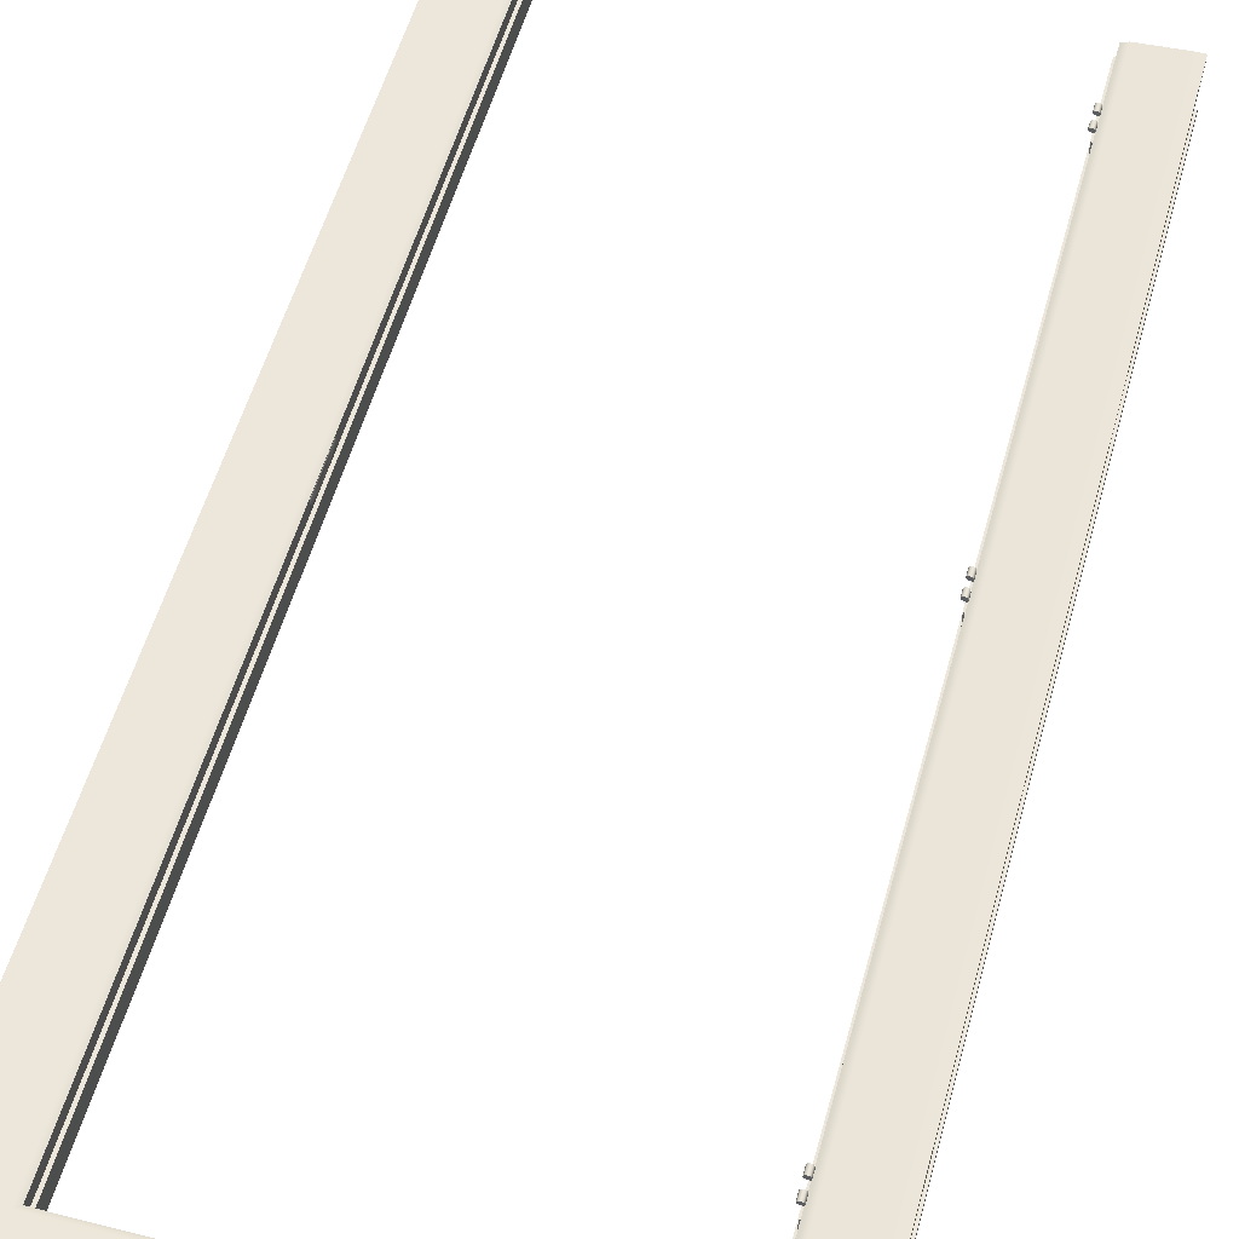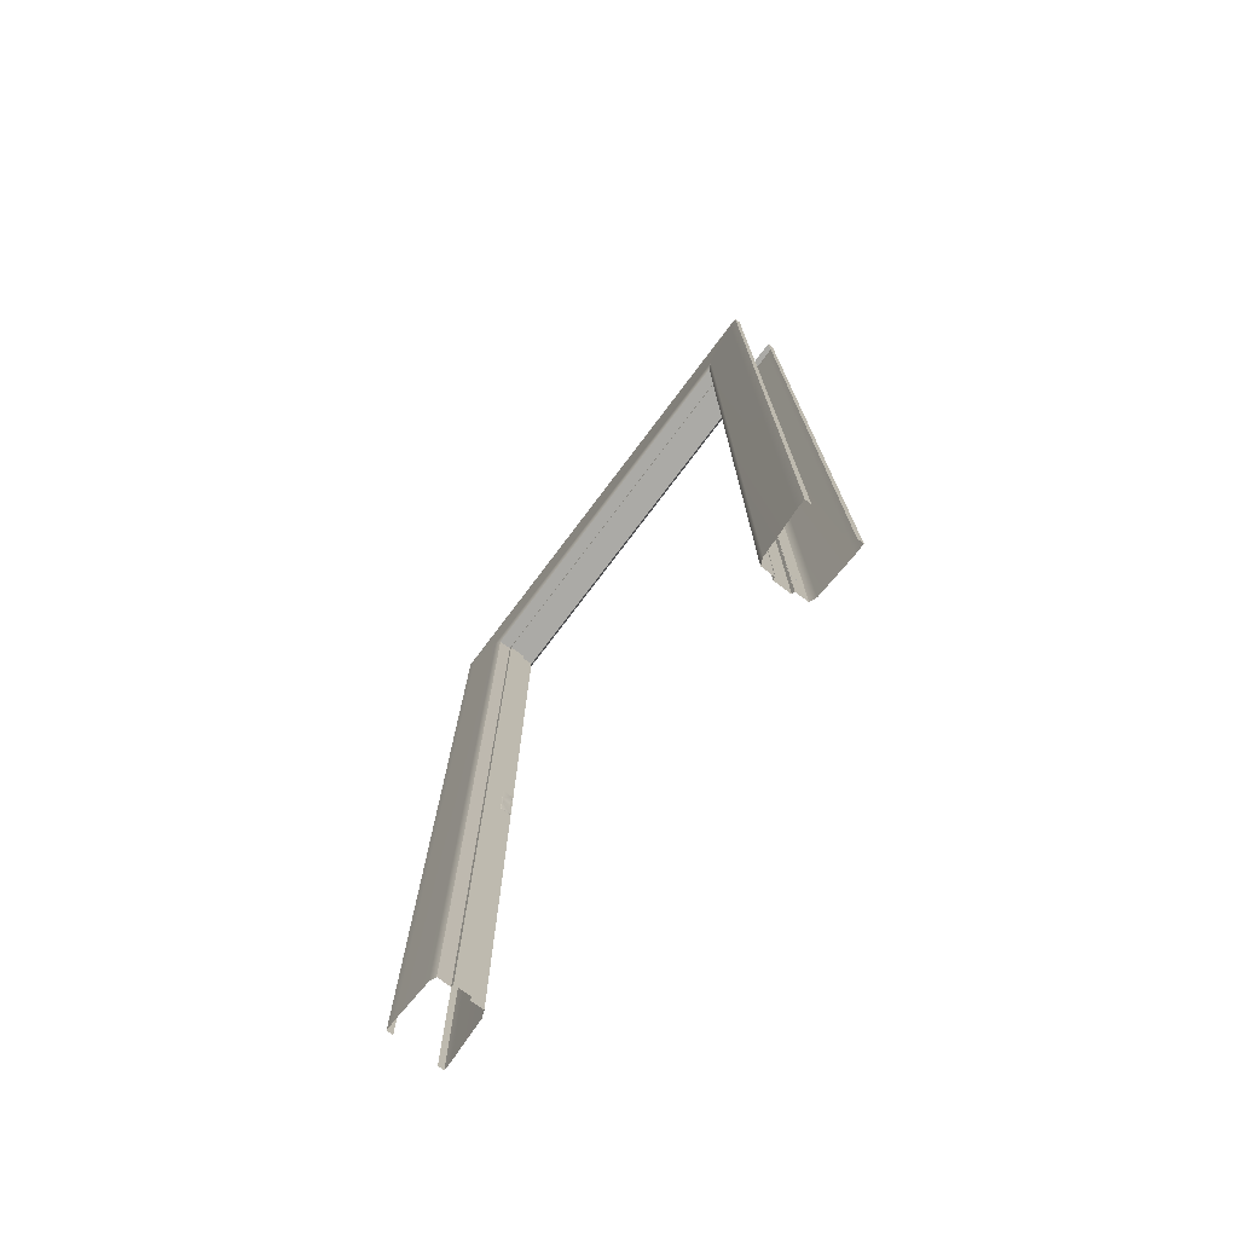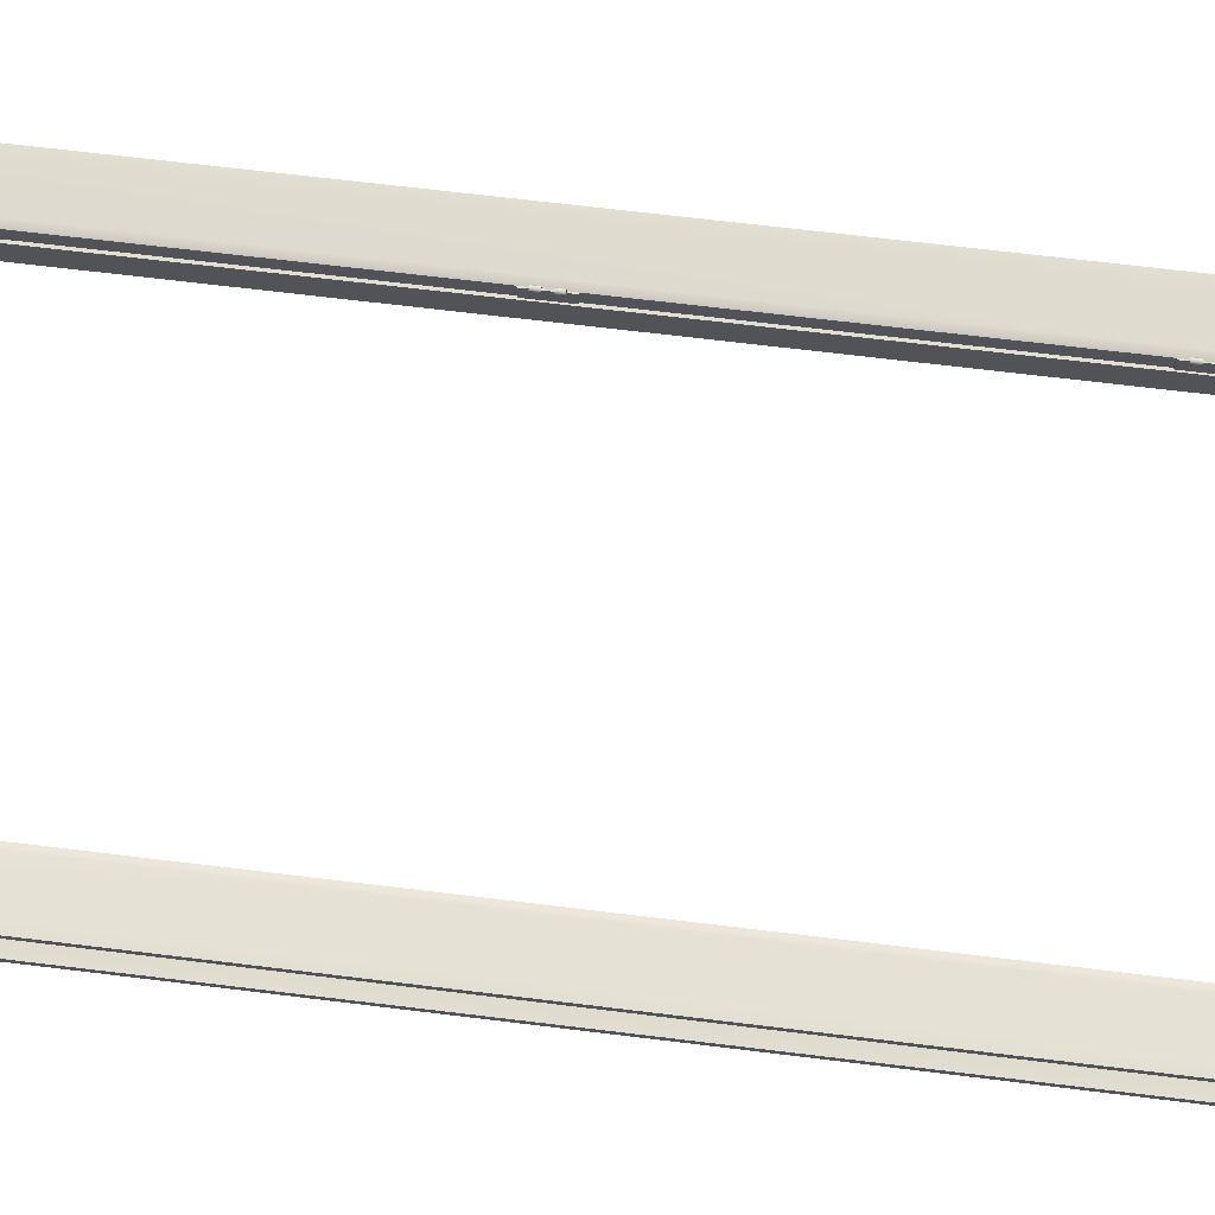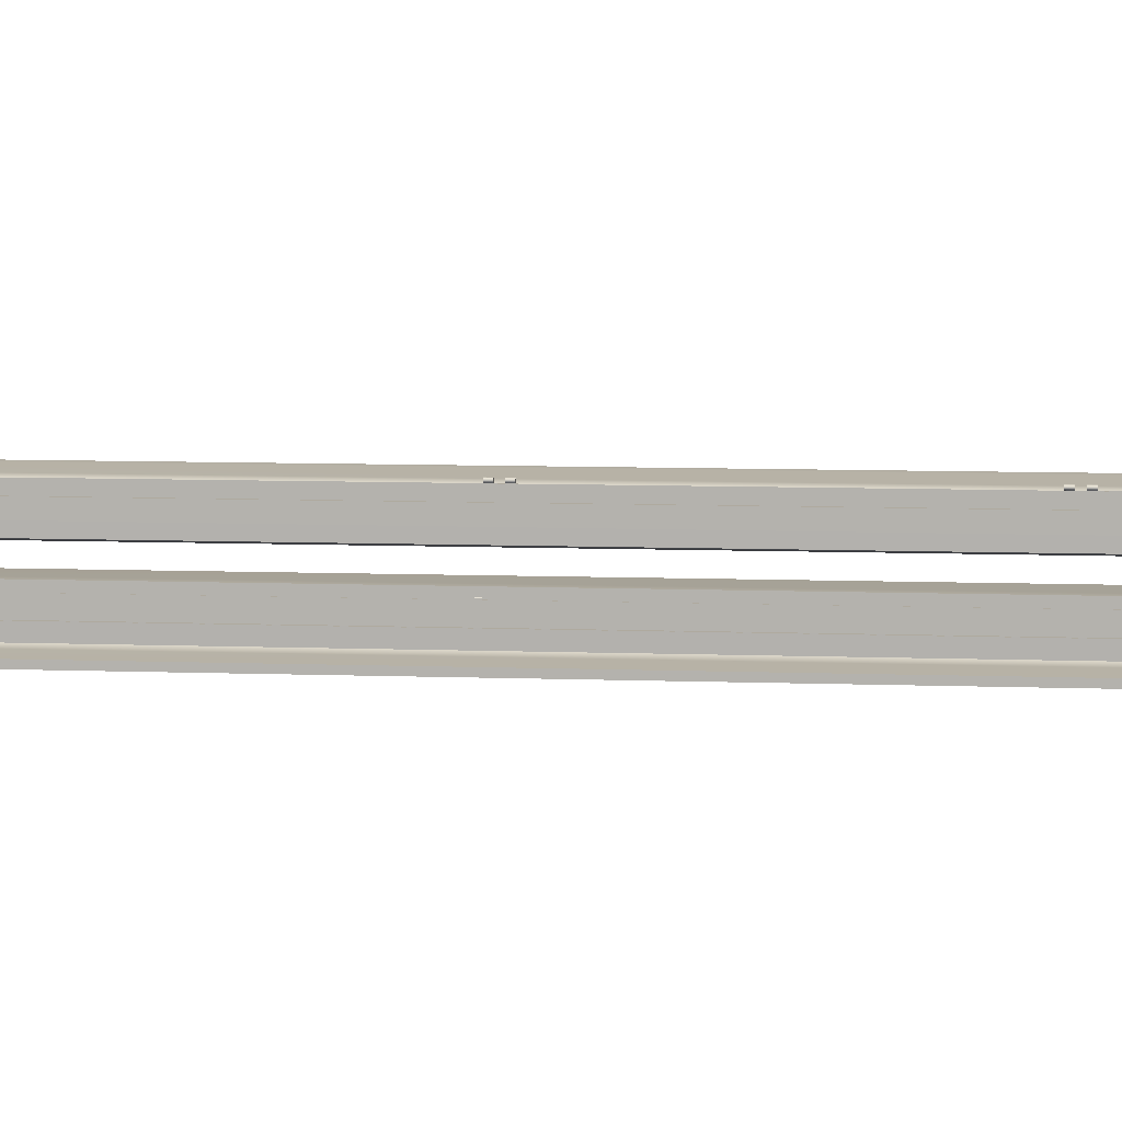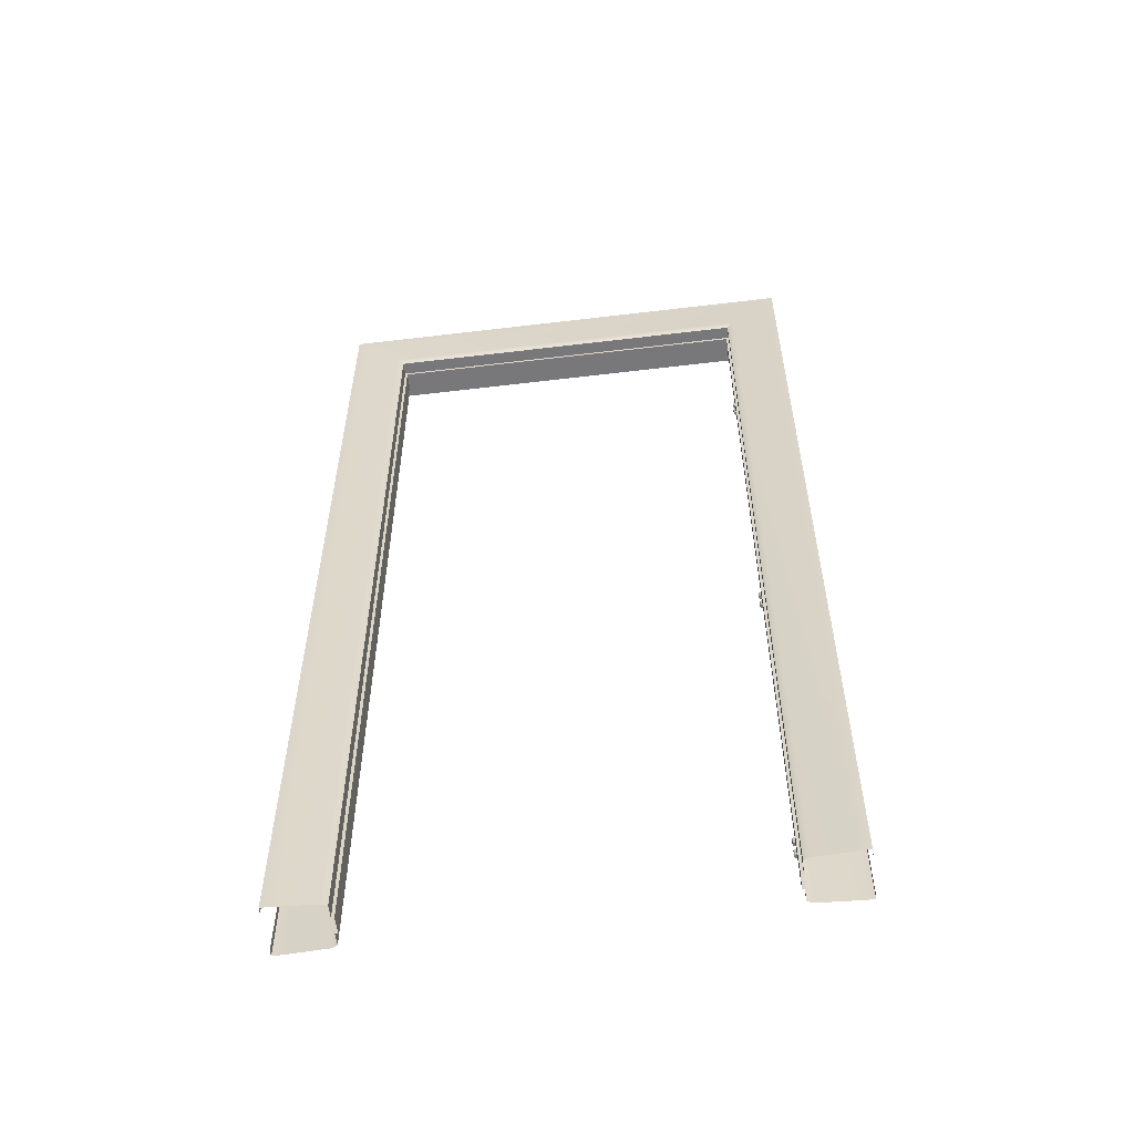
<metadata>
{"format":"obj","ext":"obj","renderer":"f3d","projection":"perspective","resolution":1024,"background":"white","views":[{"elev":53.8,"azim":-164.8,"up":"+Z"},{"elev":-75.8,"azim":-127.0,"up":"+Y"},{"elev":67.4,"azim":97.0,"up":"+Z"},{"elev":9.4,"azim":95.1,"up":"+Z"},{"elev":-57.6,"azim":-172.9,"up":"+Y"}]}
</metadata>
<code>
o SM_Door_Frame
v -1.247 0 0.075
v -1.247 2.91 0.075
v -1.247 2.91 0.05768
v -1.247 0 0.05768
v -1.086 0 0.06166
v -1.085 2.75 0.06166
v -1.104 0 0.06868
v -1.104 2.768 0.06868
v -1.221 0 0.075
v -1.221 2.885 0.075
v 0.1762 2.911 0.05768
v 0.1762 2.911 0.075
v 0.01497 2.749 0.06166
v 0.03299 2.768 0.06868
v 0.1499 2.885 0.075
v 0.1762 0.000138 0.075
v 0.1762 0.000138 0.05768
v 0.01497 0.000138 0.06166
v 0.03299 0.000138 0.06868
v 0.1499 0.000138 0.075
v 0.01497 2.749 0.02387
v 0.01538 0 0.02387
v -1.085 2.749 0.02387
v -1.086 0.000138 0.02387
v -1.247 -0 -0.075
v -1.247 2.91 -0.075
v -1.247 2.91 -0.05768
v -1.247 -0 -0.05768
v -1.086 -0 -0.06166
v -1.085 2.75 -0.06166
v -1.104 -0 -0.06868
v -1.104 2.768 -0.06868
v -1.221 -0 -0.075
v -1.221 2.885 -0.075
v 0.1762 2.911 -0.05768
v 0.1762 2.911 -0.075
v 0.01497 2.749 -0.06166
v 0.03299 2.768 -0.06868
v 0.1499 2.885 -0.075
v 0.1762 0.000138 -0.075
v 0.1762 0.000138 -0.05768
v 0.01497 0.000138 -0.06166
v 0.03299 0.000138 -0.06868
v 0.1499 0.000138 -0.075
v 0.01497 2.749 -0.02387
v 0.01538 -0 -0.02387
v -1.085 2.749 -0.02387
v -1.086 0.000138 -0.02387
v -1.083 0.1711 0.0743
v -1.079 0.1711 0.075
v -1.075 0.1711 0.07336
v -1.072 0.1711 0.07009
v -1.073 0.1711 0.06646
v -1.076 0.1711 0.06377
v -1.08 0.1711 0.06318
v -1.087 0.1711 0.06435
v -1.086 0.1711 0.07161
v -1.083 0.1923 0.0743
v -1.079 0.1923 0.075
v -1.075 0.1923 0.07336
v -1.072 0.1923 0.07009
v -1.073 0.1923 0.06646
v -1.076 0.1923 0.06377
v -1.08 0.1923 0.06318
v -1.087 0.1923 0.06435
v -1.086 0.1923 0.07161
v -1.079 0.2356 0.075
v -1.083 0.2356 0.0743
v -1.075 0.2356 0.07336
v -1.072 0.2356 0.07009
v -1.073 0.2356 0.06646
v -1.076 0.2356 0.06377
v -1.08 0.2356 0.06318
v -1.086 0.2356 0.07161
v -1.079 0.2151 0.075
v -1.083 0.2151 0.0743
v -1.075 0.2151 0.07336
v -1.072 0.2151 0.07009
v -1.073 0.2151 0.06646
v -1.076 0.2151 0.06377
v -1.08 0.2151 0.06318
v -1.082 0.2151 0.0626
v -1.086 0.2151 0.07161
v -1.082 0.2576 0.02445
v -1.087 0.2576 0.02445
v -1.082 0.1711 0.06166
v -1.087 0.1711 0.06166
v -1.087 0.1923 0.06166
v -1.082 0.1923 0.06166
v -1.082 0.2356 0.06166
v -1.082 0.2151 0.06166
v -1.087 0.2151 0.06166
v -1.087 0.2356 0.06166
v -1.082 0.2576 0.06166
v -1.087 0.2576 0.06166
v -1.082 0.1711 0.0626
v -1.082 0.1923 0.0626
v -1.082 0.2356 0.0626
v -1.087 0.2356 0.06435
v -1.087 0.2151 0.06435
v -1.082 0.1488 0.02445
v -1.087 0.1488 0.02445
v -1.087 0.1488 0.06166
v -1.082 0.1488 0.06166
v -1.083 2.388 0.0743
v -1.079 2.388 0.075
v -1.075 2.388 0.07336
v -1.072 2.388 0.07008
v -1.073 2.388 0.06646
v -1.076 2.388 0.06377
v -1.08 2.388 0.06318
v -1.087 2.388 0.06435
v -1.086 2.388 0.07161
v -1.083 2.409 0.0743
v -1.079 2.409 0.075
v -1.075 2.409 0.07336
v -1.072 2.409 0.07008
v -1.073 2.409 0.06646
v -1.076 2.409 0.06377
v -1.08 2.409 0.06318
v -1.087 2.409 0.06435
v -1.086 2.409 0.07161
v -1.079 2.452 0.075
v -1.083 2.452 0.0743
v -1.075 2.452 0.07336
v -1.072 2.452 0.07008
v -1.073 2.452 0.06646
v -1.076 2.452 0.06377
v -1.08 2.452 0.06318
v -1.086 2.452 0.07161
v -1.079 2.432 0.075
v -1.083 2.432 0.0743
v -1.075 2.432 0.07336
v -1.072 2.432 0.07008
v -1.073 2.432 0.06646
v -1.076 2.432 0.06377
v -1.08 2.432 0.06318
v -1.082 2.432 0.0626
v -1.086 2.432 0.07161
v -1.082 2.474 0.02445
v -1.087 2.474 0.02445
v -1.082 2.388 0.06166
v -1.087 2.388 0.06166
v -1.087 2.409 0.06166
v -1.082 2.409 0.06166
v -1.082 2.452 0.06166
v -1.082 2.432 0.06166
v -1.087 2.432 0.06166
v -1.087 2.452 0.06166
v -1.082 2.474 0.06166
v -1.087 2.474 0.06166
v -1.082 2.388 0.0626
v -1.082 2.409 0.0626
v -1.082 2.452 0.0626
v -1.087 2.452 0.06435
v -1.087 2.432 0.06435
v -1.082 2.365 0.02445
v -1.087 2.365 0.02445
v -1.087 2.365 0.06166
v -1.082 2.365 0.06166
v -1.083 1.253 0.0743
v -1.079 1.253 0.075
v -1.075 1.253 0.07336
v -1.072 1.253 0.07009
v -1.073 1.253 0.06646
v -1.076 1.253 0.06377
v -1.08 1.253 0.06318
v -1.087 1.253 0.06435
v -1.086 1.253 0.07161
v -1.083 1.274 0.0743
v -1.079 1.274 0.075
v -1.075 1.274 0.07336
v -1.072 1.274 0.07009
v -1.073 1.274 0.06646
v -1.076 1.274 0.06377
v -1.08 1.274 0.06318
v -1.087 1.274 0.06435
v -1.086 1.274 0.07161
v -1.079 1.317 0.075
v -1.083 1.317 0.0743
v -1.075 1.317 0.07336
v -1.072 1.317 0.07009
v -1.073 1.317 0.06646
v -1.076 1.317 0.06377
v -1.08 1.317 0.06318
v -1.086 1.317 0.07161
v -1.079 1.297 0.075
v -1.083 1.297 0.0743
v -1.075 1.297 0.07336
v -1.072 1.297 0.07009
v -1.073 1.297 0.06646
v -1.076 1.297 0.06377
v -1.08 1.297 0.06318
v -1.082 1.297 0.0626
v -1.086 1.297 0.07161
v -1.082 1.339 0.02445
v -1.087 1.339 0.02445
v -1.082 1.253 0.06166
v -1.087 1.253 0.06166
v -1.087 1.274 0.06166
v -1.082 1.274 0.06166
v -1.082 1.317 0.06166
v -1.082 1.297 0.06166
v -1.087 1.297 0.06166
v -1.087 1.317 0.06166
v -1.082 1.339 0.06166
v -1.087 1.339 0.06166
v -1.082 1.253 0.0626
v -1.082 1.274 0.0626
v -1.082 1.317 0.0626
v -1.087 1.317 0.06435
v -1.087 1.297 0.06435
v -1.082 1.23 0.02445
v -1.087 1.23 0.02445
v -1.087 1.23 0.06166
v -1.082 1.23 0.06166
v 0.01607 2.75 0.02434
v -1.087 2.75 0.02434
v 0.006994 2.741 0.02434
v -1.078 2.741 0.02434
v 0.006994 2.741 -0.0241
v -1.078 2.741 -0.0241
v -1.078 0 0.02434
v -1.078 -0 -0.0241
v -1.087 0 0.02434
v -1.087 2.75 -0.0241
v 0.006994 0 0.02434
v 0.006994 -0 -0.0241
v 0.01607 -0 -0.0241
v 0.01607 0 0.02434
v 0.01607 2.75 -0.0241
v -1.087 -0 -0.0241
v 0.01538 1.254 0.05944
v 0.01538 1.254 0.02773
v 0.01538 1.396 0.02773
v 0.01538 1.396 0.05944
v 0.01387 1.255 0.05827
v 0.01387 1.255 0.0289
v 0.01387 1.395 0.0289
v 0.01387 1.395 0.05827
v 0.01387 1.308 0.05523
v 0.01387 1.308 0.03171
v 0.01387 1.343 0.03171
v 0.0147 1.309 0.05429
v 0.0147 1.309 0.03253
v 0.0147 1.342 0.03253
v 0.0147 1.342 0.05429
v 0.01387 1.343 0.05523
f 21 13 6
f 6 23 21
f 13 21 22
f 22 18 13
f 3 4 1
f 1 2 3
f 6 8 7
f 7 5 6
f 8 10 9
f 9 7 8
f 9 10 2
f 2 1 9
f 14 19 20
f 20 15 14
f 16 12 15
f 15 20 16
f 12 2 10
f 10 15 12
f 14 8 6
f 6 13 14
f 15 10 8
f 8 14 15
f 13 18 19
f 19 14 13
f 11 3 2
f 2 12 11
f 17 11 12
f 12 16 17
f 23 6 5
f 5 24 23
f 45 47 30
f 30 37 45
f 37 42 46
f 46 45 37
f 27 26 25
f 25 28 27
f 30 29 31
f 31 32 30
f 32 31 33
f 33 34 32
f 33 25 26
f 26 34 33
f 38 39 44
f 44 43 38
f 40 44 39
f 39 36 40
f 36 39 34
f 34 26 36
f 38 37 30
f 30 32 38
f 39 38 32
f 32 34 39
f 37 38 43
f 43 42 37
f 35 36 26
f 26 27 35
f 41 40 36
f 36 35 41
f 47 48 29
f 29 30 47
f 59 58 49
f 49 50 59
f 60 59 50
f 50 51 60
f 61 60 51
f 51 52 61
f 62 61 52
f 52 53 62
f 63 62 53
f 53 54 63
f 64 63 54
f 54 55 64
f 66 65 56
f 56 57 66
f 57 56 96
f 96 55 57
f 58 66 57
f 57 49 58
f 67 68 76
f 76 75 67
f 69 67 75
f 75 77 69
f 70 69 77
f 77 78 70
f 71 70 78
f 78 79 71
f 72 71 79
f 79 80 72
f 73 72 80
f 80 81 73
f 74 99 100
f 100 83 74
f 85 84 101
f 101 102 85
f 83 100 82
f 82 81 83
f 68 74 83
f 83 76 68
f 86 96 56
f 56 87 86
f 87 56 65
f 65 88 87
f 89 97 96
f 96 86 89
f 90 98 82
f 82 91 90
f 92 100 99
f 99 93 92
f 82 100 92
f 92 91 82
f 65 97 89
f 89 88 65
f 87 102 103
f 102 87 88
f 86 101 89
f 101 84 91
f 92 93 85
f 85 102 92
f 85 93 95
f 95 94 84
f 84 85 95
f 90 93 99
f 99 98 90
f 90 84 94
f 102 88 92
f 91 92 88
f 88 89 91
f 89 101 91
f 64 97 65
f 65 66 64
f 73 98 99
f 99 74 73
f 81 82 98
f 98 73 81
f 54 53 50
f 50 49 54
f 53 52 51
f 51 50 53
f 54 49 57
f 57 55 54
f 58 59 62
f 62 63 58
f 59 60 61
f 61 62 59
f 58 63 64
f 64 66 58
f 68 67 71
f 71 72 68
f 67 69 70
f 70 71 67
f 68 72 73
f 73 74 68
f 94 95 93
f 93 90 94
f 80 79 75
f 75 76 80
f 79 78 77
f 77 75 79
f 80 76 83
f 83 81 80
f 104 103 102
f 102 101 104
f 84 90 91
f 101 86 104
f 86 87 103
f 103 104 86
f 55 96 97
f 97 64 55
f 115 114 105
f 105 106 115
f 116 115 106
f 106 107 116
f 117 116 107
f 107 108 117
f 118 117 108
f 108 109 118
f 119 118 109
f 109 110 119
f 120 119 110
f 110 111 120
f 122 121 112
f 112 113 122
f 113 112 152
f 152 111 113
f 114 122 113
f 113 105 114
f 123 124 132
f 132 131 123
f 125 123 131
f 131 133 125
f 126 125 133
f 133 134 126
f 127 126 134
f 134 135 127
f 128 127 135
f 135 136 128
f 129 128 136
f 136 137 129
f 130 155 156
f 156 139 130
f 141 140 157
f 157 158 141
f 139 156 138
f 138 137 139
f 124 130 139
f 139 132 124
f 142 152 112
f 112 143 142
f 143 112 121
f 121 144 143
f 145 153 152
f 152 142 145
f 146 154 138
f 138 147 146
f 148 156 155
f 155 149 148
f 138 156 148
f 148 147 138
f 121 153 145
f 145 144 121
f 143 158 159
f 158 143 144
f 142 157 145
f 157 140 147
f 148 149 141
f 141 158 148
f 141 149 151
f 151 150 140
f 140 141 151
f 146 149 155
f 155 154 146
f 146 140 150
f 158 144 148
f 147 148 144
f 144 145 147
f 145 157 147
f 120 153 121
f 121 122 120
f 129 154 155
f 155 130 129
f 137 138 154
f 154 129 137
f 110 109 106
f 106 105 110
f 109 108 107
f 107 106 109
f 110 105 113
f 113 111 110
f 114 115 118
f 118 119 114
f 115 116 117
f 117 118 115
f 114 119 120
f 120 122 114
f 124 123 127
f 127 128 124
f 123 125 126
f 126 127 123
f 124 128 129
f 129 130 124
f 150 151 149
f 149 146 150
f 136 135 131
f 131 132 136
f 135 134 133
f 133 131 135
f 136 132 139
f 139 137 136
f 160 159 158
f 158 157 160
f 140 146 147
f 157 142 160
f 142 143 159
f 159 160 142
f 111 152 153
f 153 120 111
f 171 170 161
f 161 162 171
f 172 171 162
f 162 163 172
f 173 172 163
f 163 164 173
f 174 173 164
f 164 165 174
f 175 174 165
f 165 166 175
f 176 175 166
f 166 167 176
f 178 177 168
f 168 169 178
f 169 168 208
f 208 167 169
f 170 178 169
f 169 161 170
f 179 180 188
f 188 187 179
f 181 179 187
f 187 189 181
f 182 181 189
f 189 190 182
f 183 182 190
f 190 191 183
f 184 183 191
f 191 192 184
f 185 184 192
f 192 193 185
f 186 211 212
f 212 195 186
f 197 196 213
f 213 214 197
f 195 212 194
f 194 193 195
f 180 186 195
f 195 188 180
f 198 208 168
f 168 199 198
f 199 168 177
f 177 200 199
f 201 209 208
f 208 198 201
f 202 210 194
f 194 203 202
f 204 212 211
f 211 205 204
f 194 212 204
f 204 203 194
f 177 209 201
f 201 200 177
f 199 214 215
f 214 199 200
f 198 213 201
f 213 196 203
f 204 205 197
f 197 214 204
f 197 205 207
f 207 206 196
f 196 197 207
f 202 205 211
f 211 210 202
f 202 196 206
f 214 200 204
f 203 204 200
f 200 201 203
f 201 213 203
f 176 209 177
f 177 178 176
f 185 210 211
f 211 186 185
f 193 194 210
f 210 185 193
f 166 165 162
f 162 161 166
f 165 164 163
f 163 162 165
f 166 161 169
f 169 167 166
f 170 171 174
f 174 175 170
f 171 172 173
f 173 174 171
f 170 175 176
f 176 178 170
f 180 179 183
f 183 184 180
f 179 181 182
f 182 183 179
f 180 184 185
f 185 186 180
f 206 207 205
f 205 202 206
f 192 191 187
f 187 188 192
f 191 190 189
f 189 187 191
f 192 188 195
f 195 193 192
f 216 215 214
f 214 213 216
f 196 202 203
f 213 198 216
f 198 199 215
f 215 216 198
f 167 208 209
f 209 176 167
f 221 222 226
f 226 231 221
f 220 218 225
f 225 223 220
f 227 230 217
f 217 219 227
f 228 227 219
f 219 221 228
f 222 224 232
f 232 226 222
f 220 223 224
f 224 222 220
f 220 222 221
f 221 219 220
f 218 220 219
f 219 217 218
f 228 221 231
f 231 229 228
f 238 234 233
f 233 237 238
f 239 235 234
f 234 238 239
f 240 236 235
f 235 239 240
f 237 233 236
f 236 240 237
f 243 239 238
f 238 242 243
f 243 248 240
f 240 239 243
f 241 237 240
f 240 248 241
f 242 241 244
f 244 245 242
f 241 248 247
f 247 244 241
f 242 238 237
f 237 241 242
f 243 242 245
f 245 246 243
f 248 243 246
f 246 247 248
f 247 246 245
f 245 244 247

</code>
